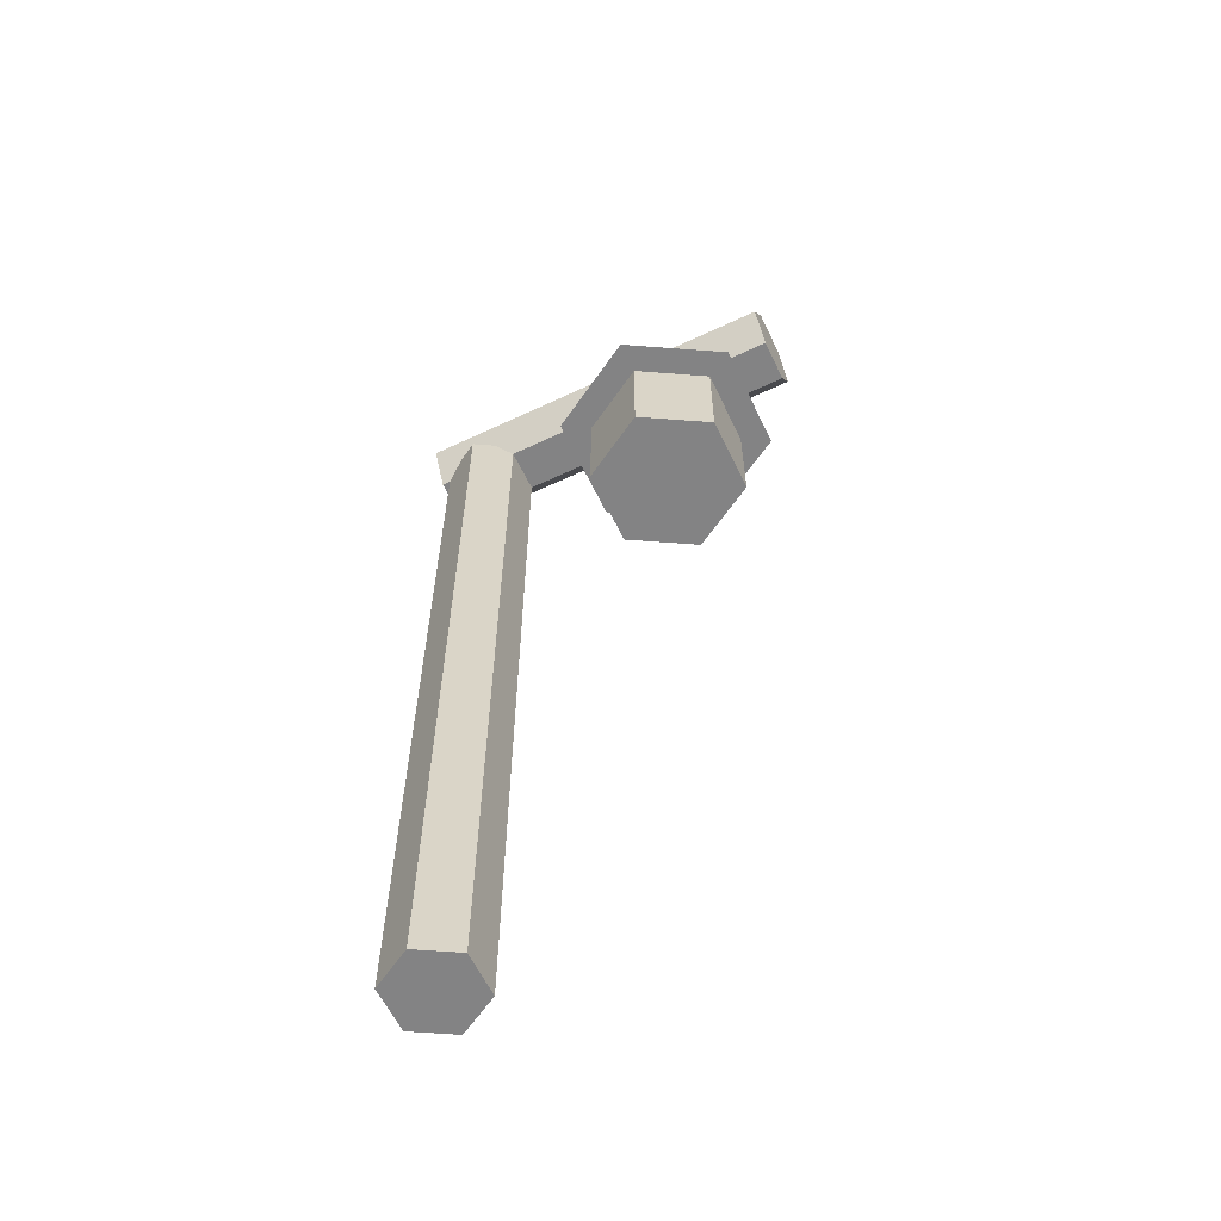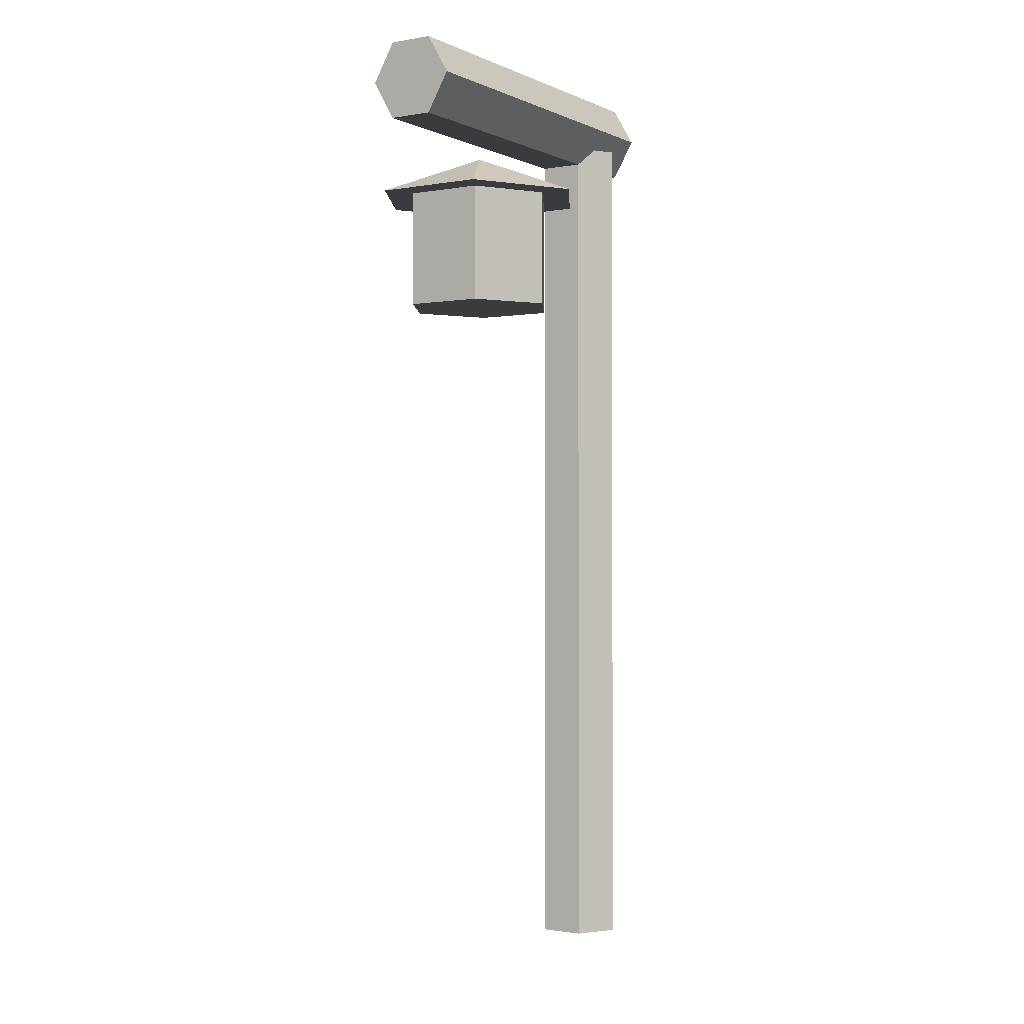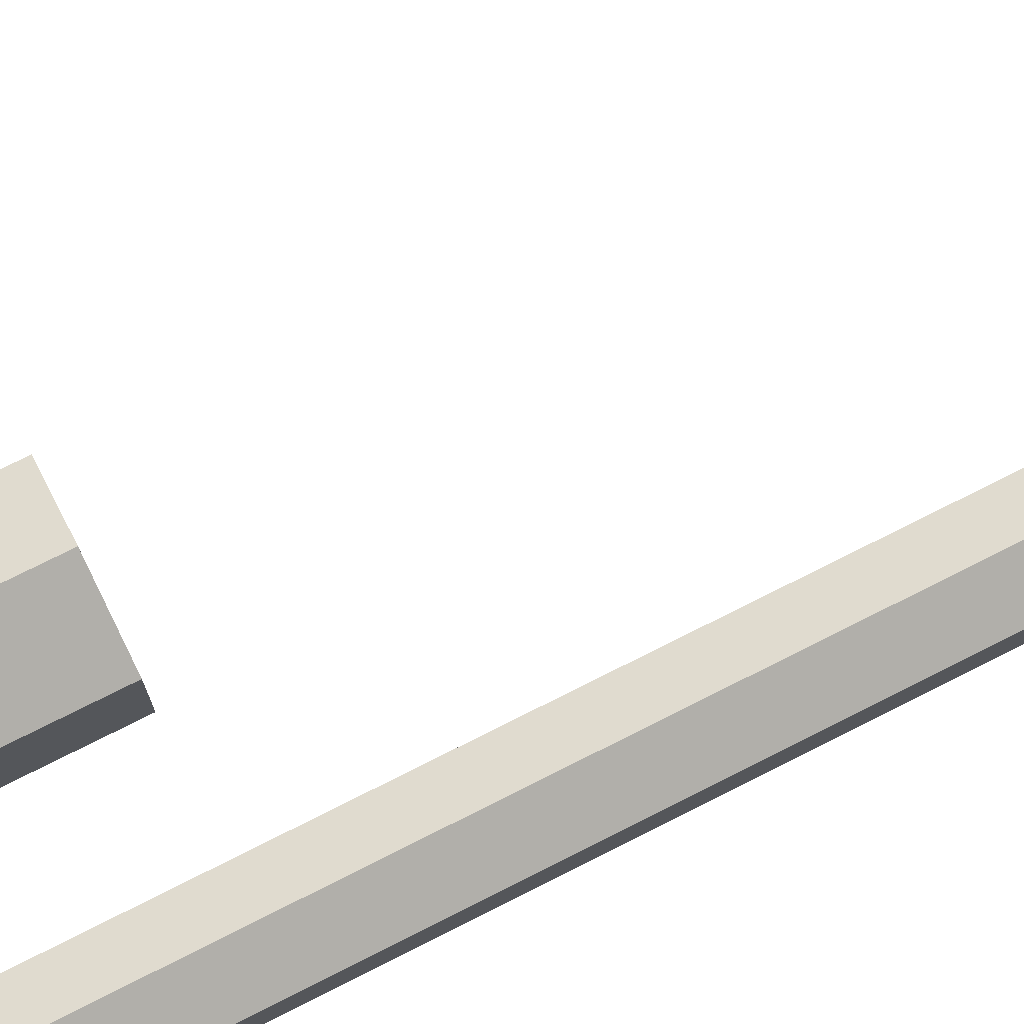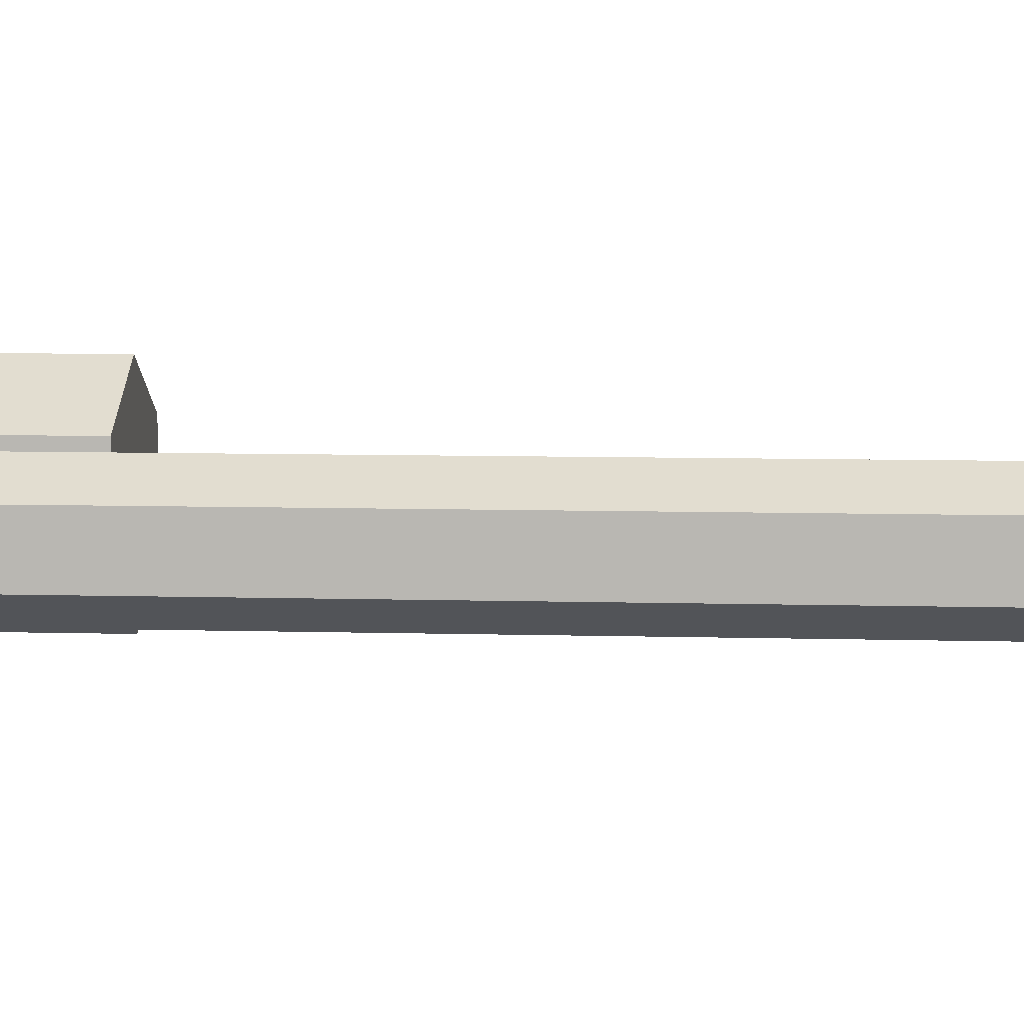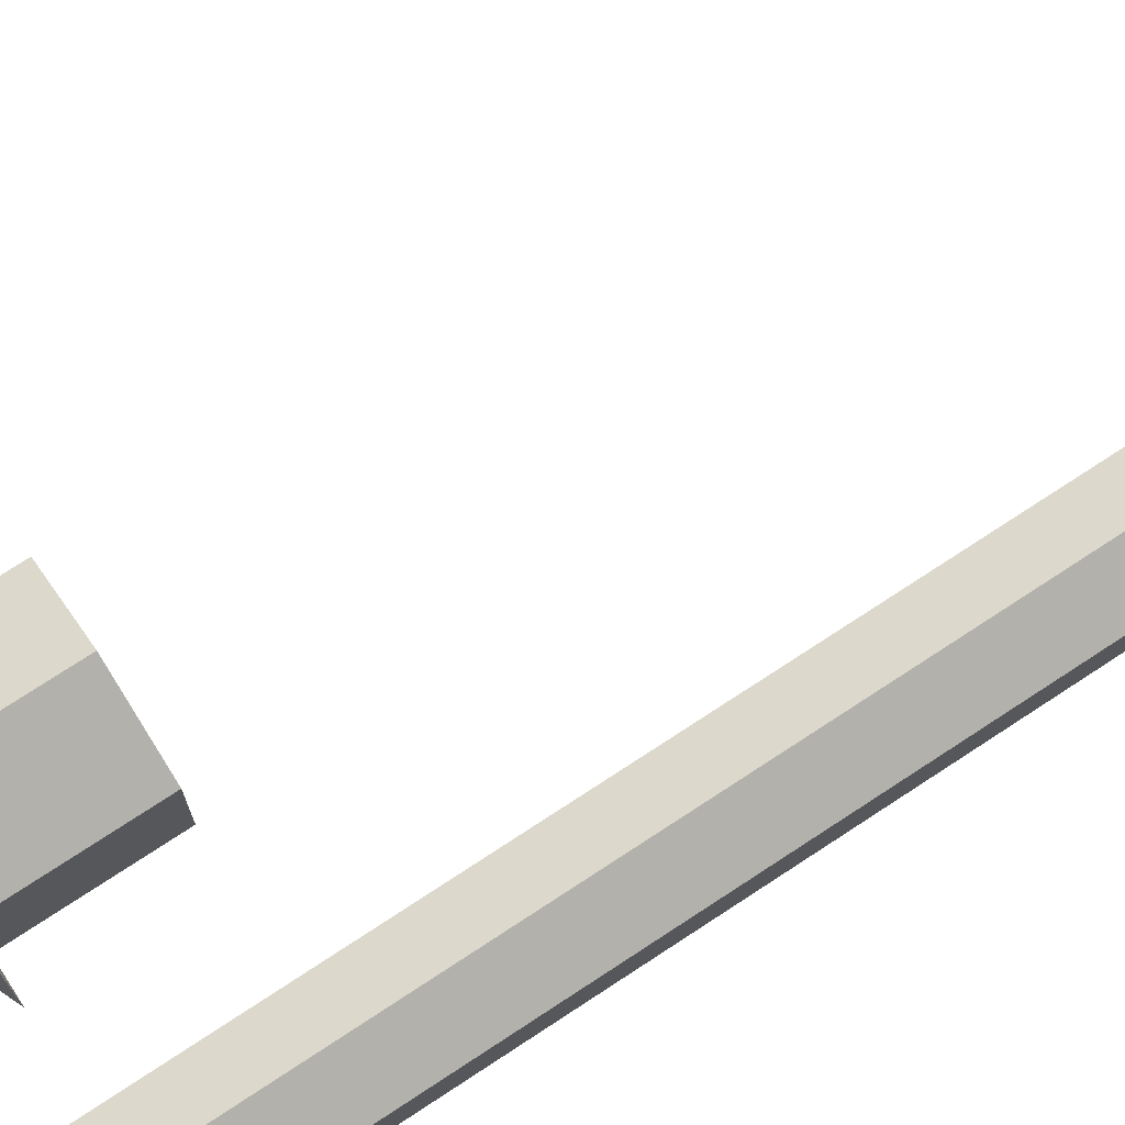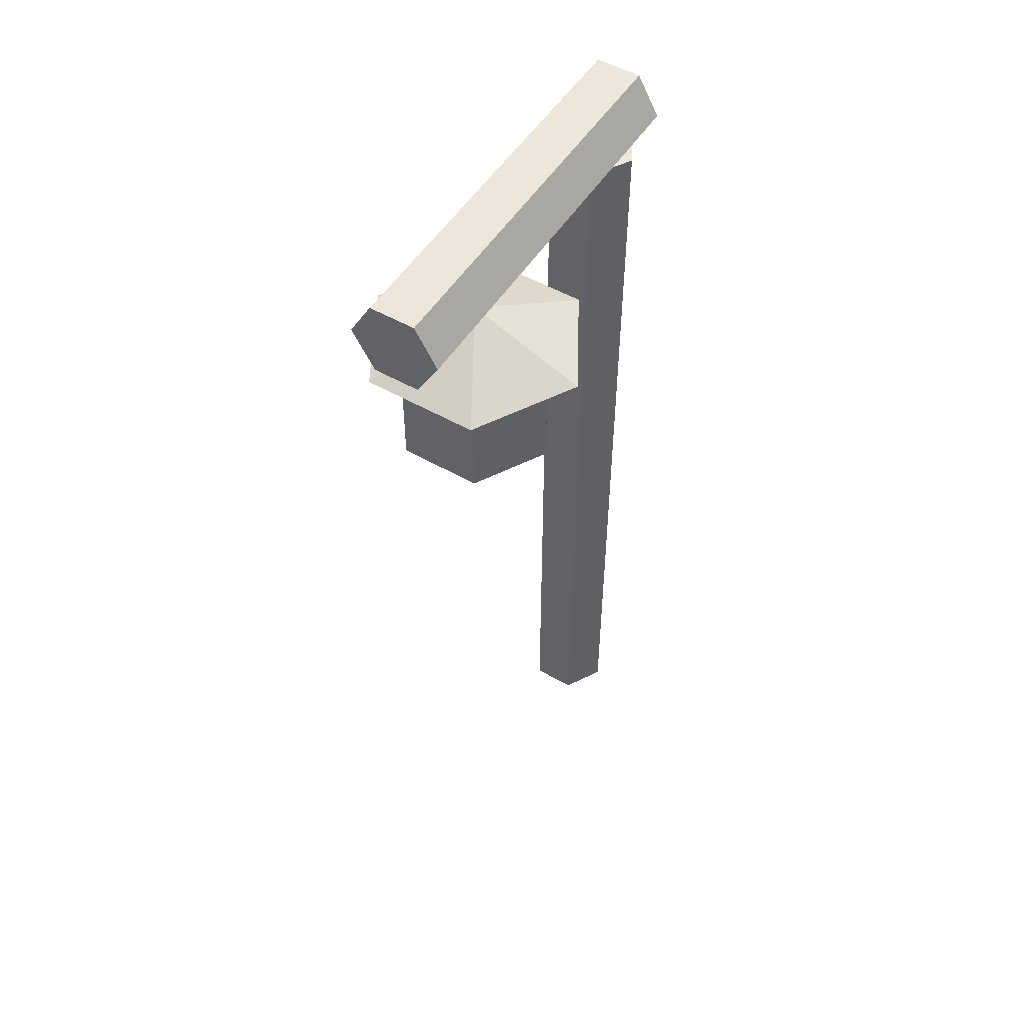
<metadata>
{"format":"obj","ext":"obj","renderer":"f3d","projection":"perspective","resolution":1024,"background":"white","views":[{"elev":-61.2,"azim":25.6,"up":"+Y"},{"elev":-1.2,"azim":122.4,"up":"+Y"},{"elev":74.4,"azim":-116.8,"up":"+Z"},{"elev":6.6,"azim":-84.7,"up":"+Z"},{"elev":74.0,"azim":-123.3,"up":"+Z"},{"elev":52.2,"azim":121.7,"up":"+Y"}]}
</metadata>
<code>
o Cylinder
v 0 -0.01856 -0.1
v 0 1.981 -0.1
v 0.0866 -0.01856 -0.05
v 0.0866 1.981 -0.05
v 0.0866 -0.01856 0.05
v 0.0866 1.981 0.05
v 0 -0.01856 0.1
v 0 1.981 0.1
v -0.0866 -0.01856 0.05
v -0.0866 1.981 0.05
v -0.0866 -0.01856 -0.05
v -0.0866 1.981 -0.05
v -0.1057 2.027 -0.1
v 0.7543 2.027 -0.1
v -0.1057 1.94 -0.05
v 0.7543 1.94 -0.05
v -0.1057 1.94 0.05
v 0.7543 1.94 0.05
v -0.1057 2.027 0.1
v 0.7543 2.027 0.1
v -0.1057 2.114 0.05
v 0.7543 2.114 0.05
v -0.1057 2.114 -0.05
v 0.7543 2.114 -0.05
v 0.4686 1.532 -0.1755
v 0.4686 1.793 -0.1755
v 0.6206 1.532 -0.08776
v 0.6206 1.793 -0.08776
v 0.6206 1.532 0.08776
v 0.6206 1.793 0.08776
v 0.4686 1.532 0.1755
v 0.4686 1.793 0.1755
v 0.3166 1.532 0.08776
v 0.3166 1.793 0.08776
v 0.3166 1.532 -0.08776
v 0.3166 1.793 -0.08776
v 0.4686 1.793 -0.2477
v 0.6831 1.793 -0.1239
v 0.6831 1.793 0.1239
v 0.4686 1.793 0.2477
v 0.254 1.793 0.1239
v 0.254 1.793 -0.1239
v 0.4686 1.89 -0
f 2 3 1
f 4 5 3
f 6 7 5
f 8 9 7
f 8 6 2
f 10 11 9
f 12 1 11
f 7 9 11
f 14 15 13
f 16 17 15
f 18 19 17
f 20 21 19
f 22 20 18
f 22 23 21
f 24 13 23
f 21 23 15
f 26 27 25
f 28 29 27
f 30 31 29
f 32 33 31
f 32 30 26
f 34 35 33
f 36 25 35
f 31 33 35
f 37 43 38
f 38 43 39
f 39 43 40
f 40 43 41
f 40 41 42
f 41 43 42
f 42 43 37
f 2 4 3
f 4 6 5
f 6 8 7
f 8 10 9
f 6 4 2
f 2 12 10
f 10 8 2
f 10 12 11
f 12 2 1
f 11 1 7
f 1 3 7
f 3 5 7
f 14 16 15
f 16 18 17
f 18 20 19
f 20 22 21
f 18 16 14
f 14 24 18
f 24 22 18
f 22 24 23
f 24 14 13
f 23 13 15
f 15 17 19
f 19 21 15
f 26 28 27
f 28 30 29
f 30 32 31
f 32 34 33
f 30 28 26
f 26 36 34
f 34 32 26
f 34 36 35
f 36 26 25
f 35 25 31
f 25 27 31
f 27 29 31
f 42 37 40
f 37 38 40
f 38 39 40

</code>
